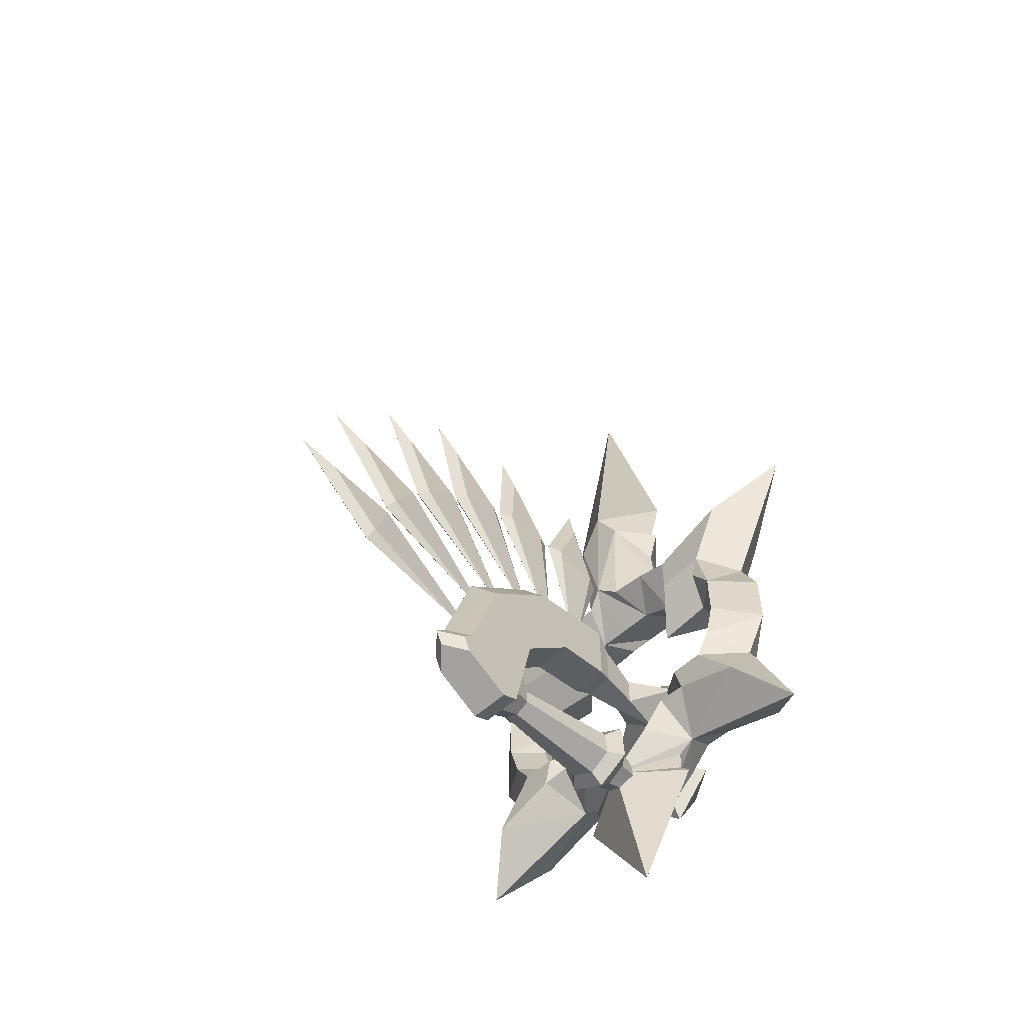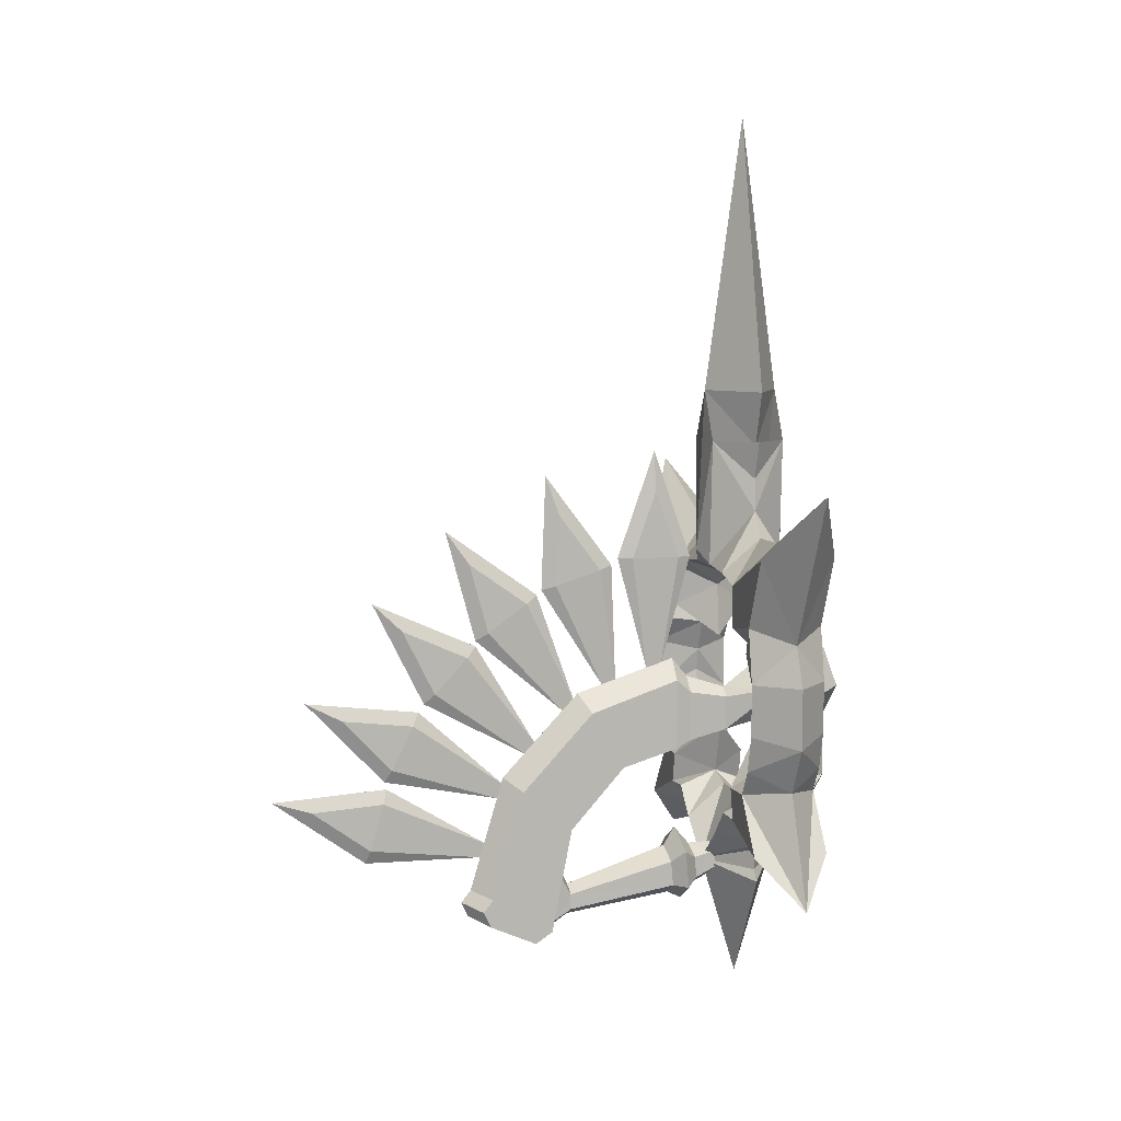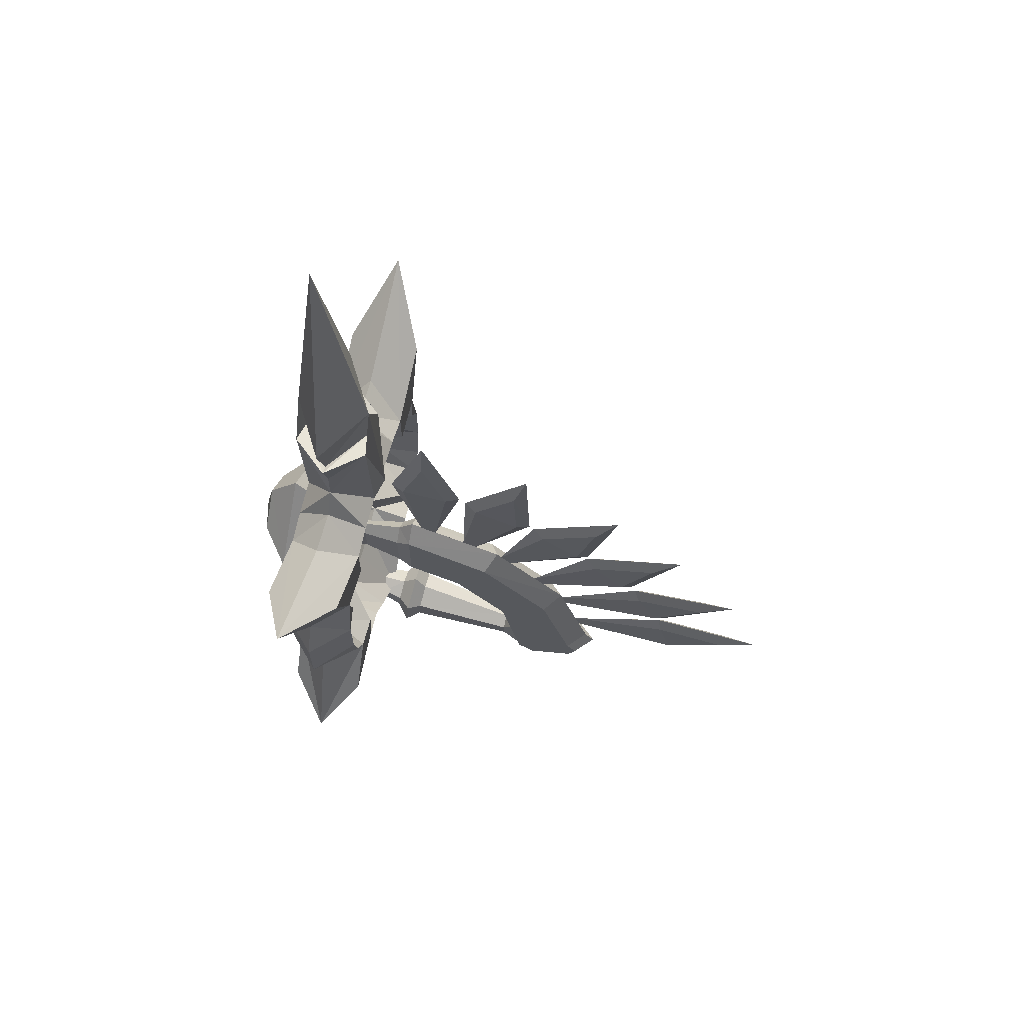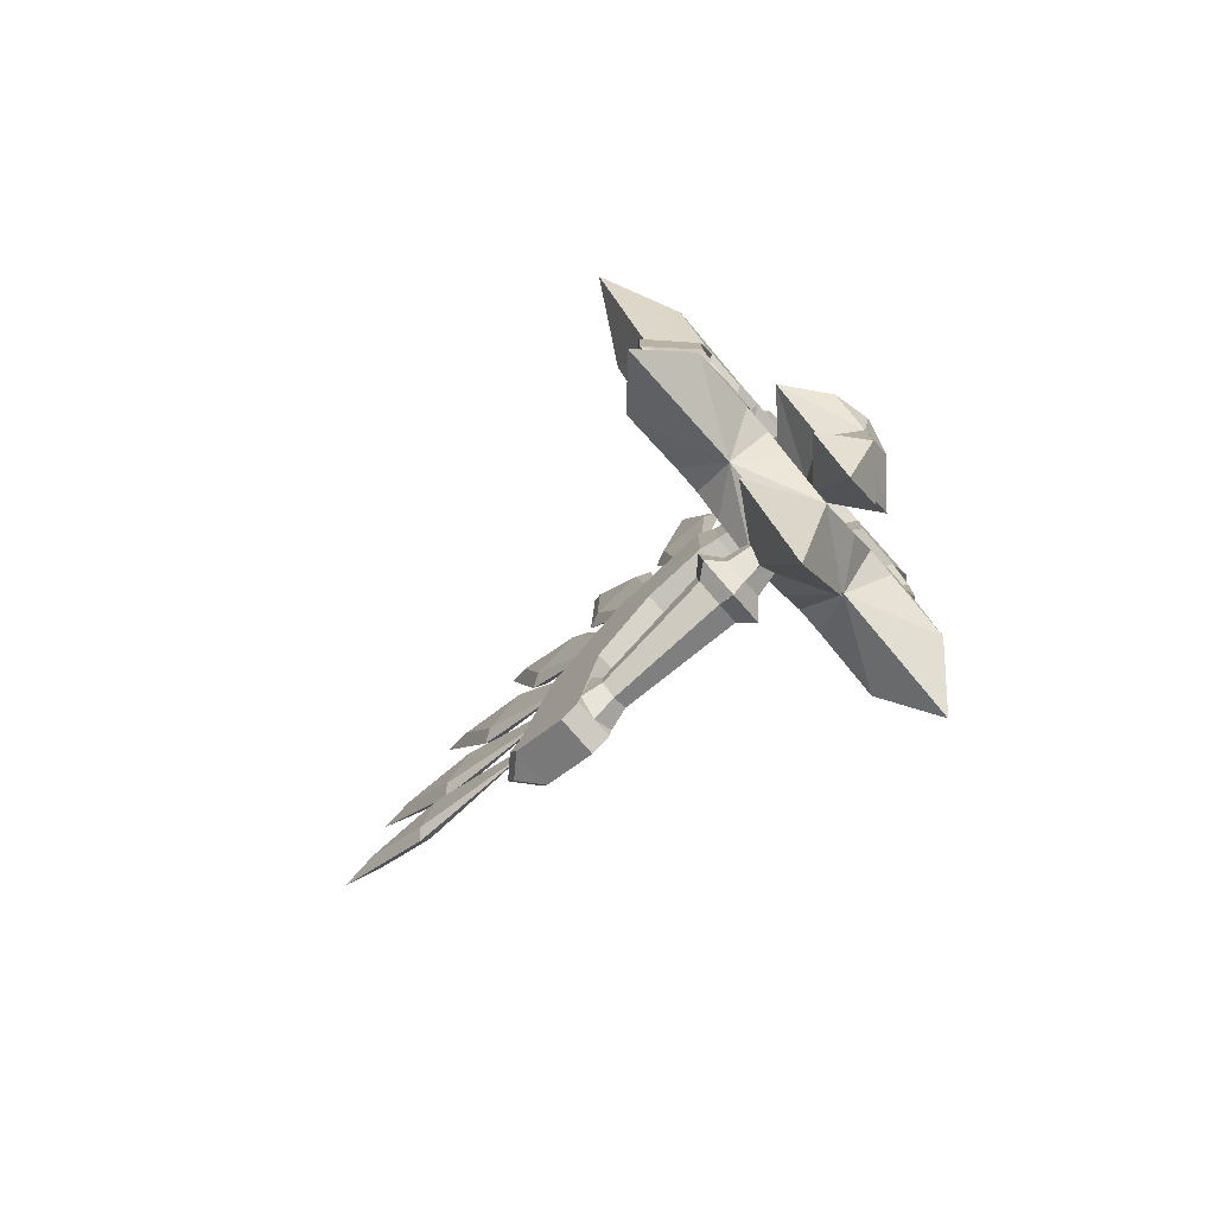
<metadata>
{"format":"obj","ext":"obj","renderer":"f3d","projection":"perspective","resolution":1024,"background":"white","views":[{"elev":-59.1,"azim":42.3,"up":"+Z"},{"elev":7.3,"azim":73.7,"up":"+Z"},{"elev":66.9,"azim":-75.6,"up":"+Z"},{"elev":-78.2,"azim":131.0,"up":"+Z"}]}
</metadata>
<code>
v 0 4.68 -30.49
v 0.01 4.027 23.05
v -4.353 -0.0017 -21.88
v -0.0006 -0.0017 5.882
v -3.747 -0.0017 5.932
v -7.507 -0.0017 3.953
v -6.715 -0.0017 -2.676
v -13.2 -0.0017 -1.785
v -14.68 -0.0017 -5.743
v -15.32 -0.0017 -8.612
v -14.28 -0.0017 -12.92
v -13.15 -0.0017 -15.19
v -5.775 -0.0017 -14.15
v -7.655 -0.0017 -20.78
v -24.14 -0.0017 -31.48
v -19.13 -0.0017 -18
v -8.774 -0.0082 -26.78
v -18.88 4.68 -25.79
v -14.4 4.68 -18.9
v -10.51 4.68 -18.96
v -11.28 4.68 -22.79
v -16.19 4.68 -15.77
v -17.31 4.68 -11.23
v -17.37 4.68 -4.828
v -15.27 4.68 -1.334
v -16.13 4.68 1.881
v -10.54 4.68 1.109
v -10.54 4.68 6.337
v -19.94 4.68 10.63
v -28.62 0 18.87
v -19.94 -0.0017 0.1389
v -13.08 -0.0017 11.7
v -7.758 -0.0017 11.73
v -5.779 -0.0017 14.92
v -5.589 -0.0082 18.93
v -6.923 -0.0017 23.57
v -3.03 4.68 23.52
v 0.01 4.68 29.76
v -7.98 4.68 -22.67
v -4.95 4.68 -26.1
v -6.713 -0.0082 -28.05
v -21.96 -0.0017 -12.28
v -22.02 -0.0017 -4.765
v -6.713 4.68 7.448
v -2.292 4.68 7.973
v 0.01 5.652 9.705
v 0 -0.0143 -45.77
v -7.77 -0.0082 -31.98
v -6.718 -0.0082 -30.62
v -0.0006 -0.0017 63.47
v -7.668 -0.0017 29.74
v -5.739 -0.0017 23.05
v 0.01 -0.0017 -22
v 0 7.997 0.902
v -9.174 7.997 -8
v -4.211 12 -8
v 0 12 -3.919
v 0 13 -8
v 0 12 -12.38
v -2.996 7.997 -15.17
v 0 12 -20.5
v 0 7.997 -27.89
v -5 7.997 -22.01
v -2.996 7.997 -20.5
v 0.01 5.005 23.06
v 4.353 -0.0017 -21.88
v 3.747 -0.0017 5.932
v 7.507 -0.0017 3.953
v 6.715 -0.0017 -2.676
v 13.2 -0.0017 -1.785
v 14.68 -0.0017 -5.743
v 15.32 -0.0017 -8.612
v 14.28 -0.0017 -12.92
v 13.15 -0.0017 -15.19
v 5.775 -0.0017 -14.15
v 7.655 -0.0017 -20.78
v 24.14 -0.0017 -31.48
v 19.13 -0.0017 -18
v 8.774 -0.0082 -26.78
v 18.88 4.68 -25.79
v 14.4 4.68 -18.9
v 10.51 4.68 -18.96
v 11.28 4.68 -22.79
v 16.19 4.68 -15.77
v 17.31 4.68 -11.23
v 17.37 4.68 -4.828
v 15.27 4.68 -1.334
v 16.13 4.68 1.881
v 10.54 4.68 1.109
v 10.54 4.68 6.337
v 19.94 4.68 10.63
v 28.62 -0.0143 18.87
v 19.94 -0.0017 0.1389
v 13.08 -0.0017 11.7
v 7.758 -0.0017 11.73
v 5.779 -0.0017 14.92
v 5.589 -0.0082 18.93
v 6.923 -0.0017 23.57
v 3.03 4.68 23.52
v 7.98 4.68 -22.67
v 4.95 4.68 -26.1
v 6.713 -0.0082 -28.05
v 21.96 -0.0017 -12.28
v 22.02 -0.0017 -4.765
v 6.713 4.68 7.448
v 2.292 4.68 7.973
v 7.77 -0.0082 -31.98
v 6.718 -0.0082 -30.62
v 7.668 -0.0017 29.74
v 5.739 -0.0017 23.05
v 9.17 8 -8
v 4.211 12 -8
v 2.996 7.997 -15.17
v 5 7.997 -22.01
v 2.996 7.997 -20.5
v 0 -4.68 -30.49
v 0.01 -4.027 23.05
v -18.88 -4.68 -25.79
v -14.4 -4.68 -18.9
v -10.51 -4.68 -18.96
v -11.28 -4.68 -22.79
v -16.19 -4.68 -15.77
v -17.31 -4.68 -11.23
v -17.37 -4.68 -4.828
v -15.27 -4.68 -1.334
v -16.13 -4.68 1.881
v -10.54 -4.68 1.109
v -10.54 -4.68 6.337
v -19.94 -4.68 10.63
v -3.03 -4.68 23.52
v 0.01 -4.68 29.76
v -7.98 -4.68 -22.67
v -4.95 -4.68 -26.1
v -6.713 -4.68 7.448
v -2.292 -4.68 7.973
v 0.01 -5.652 9.705
v 0 0.0143 -45.77
v -4.21 4 -8
v 0 4 -3.92
v 0 2.997 -8
v 0 4 -12.38
v 0 3.997 -20.5
v 0.01 -5.005 23.06
v 18.88 -4.68 -25.79
v 14.4 -4.68 -18.9
v 10.51 -4.68 -18.96
v 11.28 -4.68 -22.79
v 16.19 -4.68 -15.77
v 17.31 -4.68 -11.23
v 17.37 -4.68 -4.828
v 15.27 -4.68 -1.334
v 16.13 -4.68 1.881
v 10.54 -4.68 1.109
v 10.54 -4.68 6.337
v 19.94 -4.68 10.63
v 28.62 0.0143 18.87
v 3.03 -4.68 23.52
v 7.98 -4.68 -22.67
v 4.95 -4.68 -26.1
v 6.713 -4.68 7.448
v 2.292 -4.68 7.973
v 4.211 3.997 -8
v -4.074 -8.177 -28.45
v -0.0017 -6.48 -28.34
v -0.0018 -8.39 -26.11
v -0.0017 -7.538 -35.48
v -0.0017 -5.999 -33.63
v -2.3 -6.119 -32.31
v -1.637 -2.706 -30.97
v -1.8 -3.821 -29.28
v -0.0018 -8.837 -4.147
v -0.0018 -21.33 -8.044
v -0.0018 -31.07 -18.25
v -0.0017 -35.26 -32.34
v -2.252 -27.42 -39.33
v -2.252 -25.29 -37.99
v -2.252 -33.26 -36.71
v -2.252 -34.19 -34.78
v -2.252 -32.98 -33.28
v -2.252 -28.99 -19.81
v -2.252 -20.03 -10.3
v -2.183 -8.837 -6.674
v -2.696 -9.396 -33.03
v -0.0017 -9.255 -34.58
v -0.0017 -9.819 -28.39
v -0.0017 -22.7 -32.47
v -2.696 -9.678 -29.93
v -1.679 -22.7 -33.44
v -1.679 -22.71 -35.37
v -0.0017 -22.71 -36.34
v -1.048 -1.824 -9.326
v -1.048 -1.824 -13.52
v -1.688 -6.851 -8.372
v -0.0018 -1.824 -8.191
v -0.0018 -6.851 -6.542
v -0.0017 -23.79 -30.36
v -2.046 -23.96 -31.25
v -2.252 -25 -36.51
v -4.074 -7.751 -33.14
v -2.3 -6.359 -29.67
v -0.0018 -3.123 -28.31
v -0.0017 -2.194 -31.74
v -2.252 -22.75 -25.04
v -2.252 -15.9 -17.46
v -2.183 -8.837 -15.42
v -1.688 -6.851 -14.54
v -0.7844 -55.35 -20.99
v -0.7844 -48.11 -26.25
v -0.7844 -46.42 -20.47
v -0.0018 -33.51 -26.42
v -0.0018 -34.04 -28.23
v -0.7844 -51.48 -9.811
v -0.7844 -45.32 -16.31
v -0.7844 -42.6 -10.94
v -0.0018 -31.84 -20.83
v -0.0018 -30.99 -19.15
v -0.7844 -43.88 0.9012
v -0.7844 -39.87 -7.101
v -0.7844 -35.71 -2.749
v -0.0018 -28.28 -15.33
v -0.0018 -26.98 -13.97
v -0.7844 -35.42 8.843
v -0.7844 -33.06 0.2078
v -0.7844 -28.13 3.653
v -0.0018 -23.32 -10.14
v -0.0018 -21.77 -9.065
v -0.8072 -24.01 14.68
v -0.7844 -24.36 5.737
v -0.7844 -18.61 7.542
v -0.0018 -18.17 -7.061
v -0.0018 -16.37 -6.495
v -0.7844 -11.33 17.28
v -0.7844 -14.34 8.851
v -0.7844 -8.314 8.851
v -0.0018 -12.27 -5.213
v -0.0018 -10.38 -5.213
v -0.0017 -25.29 -37.99
v -0.0017 -36.51 -33.86
v -0.0017 -35.63 -35.7
v -0.0018 -60.11 -19.59
v -0.0017 -48.62 -27.95
v -0.0018 -45.93 -18.77
v -0.0018 -55.9 -7.567
v -0.0018 -46.13 -17.88
v -0.0018 -41.8 -9.358
v -0.0018 -47.46 4.33
v -0.0018 -41.1 -8.373
v -0.0018 -34.49 -1.466
v -0.0018 -38.25 12.91
v -0.0018 -34.52 -0.7972
v -0.0018 -26.68 4.673
v -0.0018 -25.5 19.41
v -0.0018 -26.05 5.215
v -0.0018 -16.92 8.081
v -0.0018 -11.33 22.24
v -0.0018 -16.11 8.86
v -0.0018 -6.545 8.86
v 4.074 -8.177 -28.45
v 0.0017 -6.48 -28.34
v 0.0018 -8.39 -26.11
v 0.0017 -7.538 -35.48
v 0.0017 -5.999 -33.63
v 2.3 -6.119 -32.31
v 1.637 -2.706 -30.97
v 1.8 -3.821 -29.28
v 0.0018 -8.837 -4.147
v 0.0018 -21.33 -8.044
v 0.0018 -31.07 -18.25
v 0.0017 -35.26 -32.34
v 2.252 -27.42 -39.33
v 2.252 -25.29 -37.99
v 2.252 -33.26 -36.71
v 2.252 -34.19 -34.78
v 2.252 -32.98 -33.28
v 2.252 -28.99 -19.81
v 2.252 -20.03 -10.3
v 2.183 -8.837 -6.674
v 2.696 -9.396 -33.03
v 0.0017 -9.255 -34.58
v 0.0017 -9.819 -28.39
v 0.0017 -22.7 -32.47
v 2.696 -9.678 -29.93
v 1.679 -22.7 -33.44
v 1.679 -22.71 -35.37
v 0.0017 -22.71 -36.34
v 1.048 -1.824 -9.326
v 1.048 -1.824 -13.52
v 1.688 -6.851 -8.372
v 0.0018 -1.824 -8.191
v 0.0018 -6.851 -6.542
v 0.0017 -23.79 -30.36
v 2.046 -23.96 -31.25
v 2.252 -25 -36.51
v 4.074 -7.751 -33.14
v 2.3 -6.359 -29.67
v 0.0018 -3.123 -28.31
v 0.0017 -2.194 -31.74
v 2.252 -22.75 -25.04
v 2.252 -15.9 -17.46
v 2.183 -8.837 -15.42
v 1.688 -6.851 -14.54
v 0.7844 -55.35 -20.99
v 0.7844 -48.11 -26.25
v 0.7844 -46.42 -20.47
v 0.0018 -33.51 -26.42
v 0.0018 -34.04 -28.23
v 0.7844 -51.48 -9.811
v 0.7844 -45.32 -16.31
v 0.7844 -42.6 -10.94
v 0.0018 -31.84 -20.83
v 0.0018 -30.99 -19.15
v 0.7844 -43.88 0.9012
v 0.7844 -39.87 -7.101
v 0.7844 -35.71 -2.749
v 0.0018 -28.28 -15.33
v 0.0018 -26.98 -13.97
v 0.7844 -35.42 8.843
v 0.7844 -33.06 0.2078
v 0.7844 -28.13 3.653
v 0.0018 -23.32 -10.14
v 0.0018 -21.77 -9.065
v 0.8072 -24.01 14.68
v 0.7844 -24.36 5.737
v 0.7844 -18.61 7.542
v 0.0018 -18.17 -7.061
v 0.0018 -16.37 -6.495
v 0.7844 -11.33 17.28
v 0.7844 -14.34 8.851
v 0.7844 -8.314 8.851
v 0.0018 -12.27 -5.213
v 0.0018 -10.38 -5.213
v 0.0017 -25.29 -37.99
v 4.21 4 -8
v 0.0017 -36.51 -33.86
v 0.0017 -35.63 -35.7
v 0.0018 -60.11 -19.59
v 0.0017 -48.62 -27.95
v 0.0018 -45.93 -18.77
v 0.0018 -55.9 -7.567
v 0.0018 -46.13 -17.88
v 0.0018 -41.8 -9.358
v 0.0018 -47.46 4.33
v 0.0018 -41.1 -8.373
v 0.0018 -34.49 -1.466
v 0.0018 -38.25 12.91
v 0.0018 -34.52 -0.7972
v 0.0018 -26.68 4.673
v 0.0018 -25.5 19.41
v 0.0018 -26.05 5.215
v 0.0018 -16.92 8.081
v 0.0018 -11.33 22.24
v 0.0018 -16.11 8.86
v 0.0018 -6.545 8.86
f 40 39 14 3
f 14 39 21 20
f 14 20 13
f 12 13 20 19
f 11 12 19 22
f 10 11 22 23
f 9 10 23 24
f 8 9 24 25
f 8 25 26 27
f 8 27 7
f 6 7 27 28
f 29 26 31 30
f 28 29 30 32
f 27 26 29 28
f 20 21 18 19
f 18 21 17 15
f 19 18 15 16
f 22 19 16 42
f 42 43 23 22
f 43 31 24 23
f 26 25 24 31
f 33 44 28 32
f 5 45 46 4
f 34 35 37 45
f 44 33 34 45
f 5 6 44 45
f 6 28 44
f 37 35 36
f 39 40 17 21
f 1 41 17 40
f 1 49 41
f 48 49 1 47
f 52 51 38 2
f 50 38 51
f 3 1 40
f 3 53 1
f 57 56 55 54
f 57 58 56
f 58 59 56
f 61 62 63
f 64 61 63
f 59 60 55
f 56 59 55
f 59 61 64
f 60 59 64
f 46 45 37 65
f 38 65 37
f 36 52 2 37
f 37 2 38
f 76 100 101 66
f 83 100 76 82
f 82 76 75
f 82 75 74 81
f 81 74 73 84
f 84 73 72 85
f 85 72 71 86
f 86 71 70 87
f 88 87 70 89
f 89 70 69
f 89 69 68 90
f 93 88 91 92
f 92 91 90 94
f 91 88 89 90
f 80 83 82 81
f 79 83 80 77
f 77 80 81 78
f 78 81 84 103
f 85 104 103 84
f 86 93 104 85
f 86 87 88 93
f 90 105 95 94
f 46 106 67 4
f 99 97 96 106
f 96 95 105 106
f 105 68 67 106
f 90 68 105
f 97 99 98
f 79 101 100 83
f 79 102 1 101
f 108 1 102
f 1 108 107 47
f 38 109 110 2
f 38 50 109
f 1 66 101
f 53 66 1
f 111 112 57 54
f 58 57 112
f 59 58 112
f 62 61 114
f 61 115 114
f 113 59 111
f 59 112 111
f 61 59 115
f 59 113 115
f 99 106 46 65
f 65 38 99
f 2 110 98 99
f 2 99 38
f 14 132 133 3
f 121 132 14 120
f 120 14 13
f 120 13 12 119
f 119 12 11 122
f 122 11 10 123
f 123 10 9 124
f 124 9 8 125
f 126 125 8 127
f 127 8 7
f 127 7 6 128
f 31 126 129 30
f 30 129 128 32
f 129 126 127 128
f 118 121 120 119
f 17 121 118 15
f 15 118 119 16
f 16 119 122 42
f 123 43 42 122
f 124 31 43 123
f 124 125 126 31
f 128 134 33 32
f 136 135 5 4
f 130 35 34 135
f 34 33 134 135
f 134 6 5 135
f 128 6 134
f 35 130 36
f 17 133 132 121
f 17 41 116 133
f 49 116 41
f 116 49 48 137
f 131 51 52 117
f 131 50 51
f 116 3 133
f 53 3 116
f 55 138 139 54
f 140 139 138
f 141 140 138
f 62 142 63
f 142 64 63
f 60 141 55
f 141 138 55
f 142 141 64
f 141 60 64
f 130 135 136 143
f 143 131 130
f 117 52 36 130
f 117 130 131
f 159 158 76 66
f 76 158 147 146
f 76 146 75
f 74 75 146 145
f 73 74 145 148
f 72 73 148 149
f 71 72 149 150
f 70 71 150 151
f 70 151 152 153
f 70 153 69
f 68 69 153 154
f 155 152 93 156
f 154 155 156 94
f 153 152 155 154
f 146 147 144 145
f 144 147 79 77
f 145 144 77 78
f 148 145 78 103
f 103 104 149 148
f 104 93 150 149
f 152 151 150 93
f 95 160 154 94
f 67 161 136 4
f 96 97 157 161
f 160 95 96 161
f 67 68 160 161
f 68 154 160
f 157 97 98
f 158 159 79 147
f 116 102 79 159
f 116 108 102
f 107 108 116 137
f 110 109 131 117
f 50 131 109
f 66 116 159
f 66 53 116
f 139 162 111 54
f 139 140 162
f 140 141 162
f 142 62 114
f 115 142 114
f 141 113 111
f 162 141 111
f 141 142 115
f 113 141 115
f 136 161 157 143
f 131 143 157
f 98 110 117 157
f 157 117 131
f 165 164 163
f 168 167 166
f 168 169 167
f 170 169 168
f 177 176 175
f 178 176 177
f 178 179 176
f 174 179 178
f 174 180 179
f 173 180 174
f 173 181 180
f 172 181 173
f 172 182 181
f 171 182 172
f 166 184 183
f 165 163 185
f 187 186 185
f 187 188 186
f 183 188 187
f 183 189 188
f 184 189 183
f 184 190 189
f 193 191 192
f 193 194 191
f 195 194 193
f 186 197 196
f 188 197 186
f 188 198 197
f 189 198 188
f 189 190 198
f 199 168 166
f 200 168 199
f 200 170 168
f 164 170 200
f 164 201 170
f 169 202 167
f 205 181 182
f 204 181 205
f 204 180 181
f 203 180 204
f 203 179 180
f 176 179 203
f 195 182 171
f 193 182 195
f 193 205 182
f 206 205 193
f 209 208 207
f 210 208 209
f 210 211 208
f 214 213 212
f 214 215 213
f 216 215 214
f 219 218 217
f 219 220 218
f 221 220 219
f 224 223 222
f 224 225 223
f 226 225 224
f 229 228 227
f 229 230 228
f 231 230 229
f 234 233 232
f 234 235 233
f 236 235 234
f 163 187 185
f 199 187 163
f 199 183 187
f 166 183 199
f 190 237 198
f 138 194 139
f 138 191 194
f 178 239 238
f 178 177 239
f 241 240 207
f 207 242 209
f 240 242 207
f 244 243 212
f 212 245 214
f 243 245 212
f 247 246 217
f 217 248 219
f 246 248 217
f 250 249 222
f 222 251 224
f 249 251 222
f 253 252 227
f 227 254 229
f 252 254 227
f 256 255 232
f 232 257 234
f 255 257 232
f 211 241 208
f 242 210 209
f 215 244 213
f 245 216 214
f 220 247 218
f 248 221 219
f 225 250 223
f 251 226 224
f 230 253 228
f 254 231 229
f 235 256 233
f 257 236 234
f 163 200 199
f 164 200 163
f 192 206 193
f 207 208 241
f 212 213 244
f 217 218 247
f 222 223 250
f 227 228 253
f 232 233 256
f 178 238 174
f 192 191 138
f 141 192 138
f 259 260 258
f 262 263 261
f 264 263 262
f 264 265 263
f 271 272 270
f 271 273 272
f 274 273 271
f 274 269 273
f 275 269 274
f 275 268 269
f 276 268 275
f 276 267 268
f 277 267 276
f 277 266 267
f 279 261 278
f 258 260 280
f 281 282 280
f 283 282 281
f 283 278 282
f 284 278 283
f 284 279 278
f 285 279 284
f 286 288 287
f 289 288 286
f 289 290 288
f 292 281 291
f 292 283 281
f 293 283 292
f 293 284 283
f 285 284 293
f 263 294 261
f 263 295 294
f 265 295 263
f 265 259 295
f 296 259 265
f 297 264 262
f 276 300 277
f 276 299 300
f 275 299 276
f 275 298 299
f 274 298 275
f 274 271 298
f 277 290 266
f 277 288 290
f 300 288 277
f 300 301 288
f 303 304 302
f 303 305 304
f 306 305 303
f 308 309 307
f 310 309 308
f 310 311 309
f 313 314 312
f 315 314 313
f 315 316 314
f 318 319 317
f 320 319 318
f 320 321 319
f 323 324 322
f 325 324 323
f 325 326 324
f 328 329 327
f 330 329 328
f 330 331 329
f 282 258 280
f 282 294 258
f 278 294 282
f 278 261 294
f 332 285 293
f 289 333 139
f 286 333 289
f 335 273 334
f 272 273 335
f 336 337 302
f 338 302 304
f 338 336 302
f 339 340 307
f 341 307 309
f 341 339 307
f 342 343 312
f 344 312 314
f 344 342 312
f 345 346 317
f 347 317 319
f 347 345 317
f 348 349 322
f 350 322 324
f 350 348 322
f 351 352 327
f 353 327 329
f 353 351 327
f 337 306 303
f 305 338 304
f 340 310 308
f 311 341 309
f 343 315 313
f 316 344 314
f 346 320 318
f 321 347 319
f 349 325 323
f 326 350 324
f 352 330 328
f 331 353 329
f 295 258 294
f 295 259 258
f 301 287 288
f 303 302 337
f 308 307 340
f 313 312 343
f 318 317 346
f 323 322 349
f 328 327 352
f 334 273 269
f 286 287 333
f 287 141 333
f 298 203 204 299
f 300 299 204 205
f 205 206 301 300
f 177 272 335
f 175 270 272 177
f 270 175 176 271
f 176 203 298 271
f 206 192 287 301
f 287 192 141

</code>
